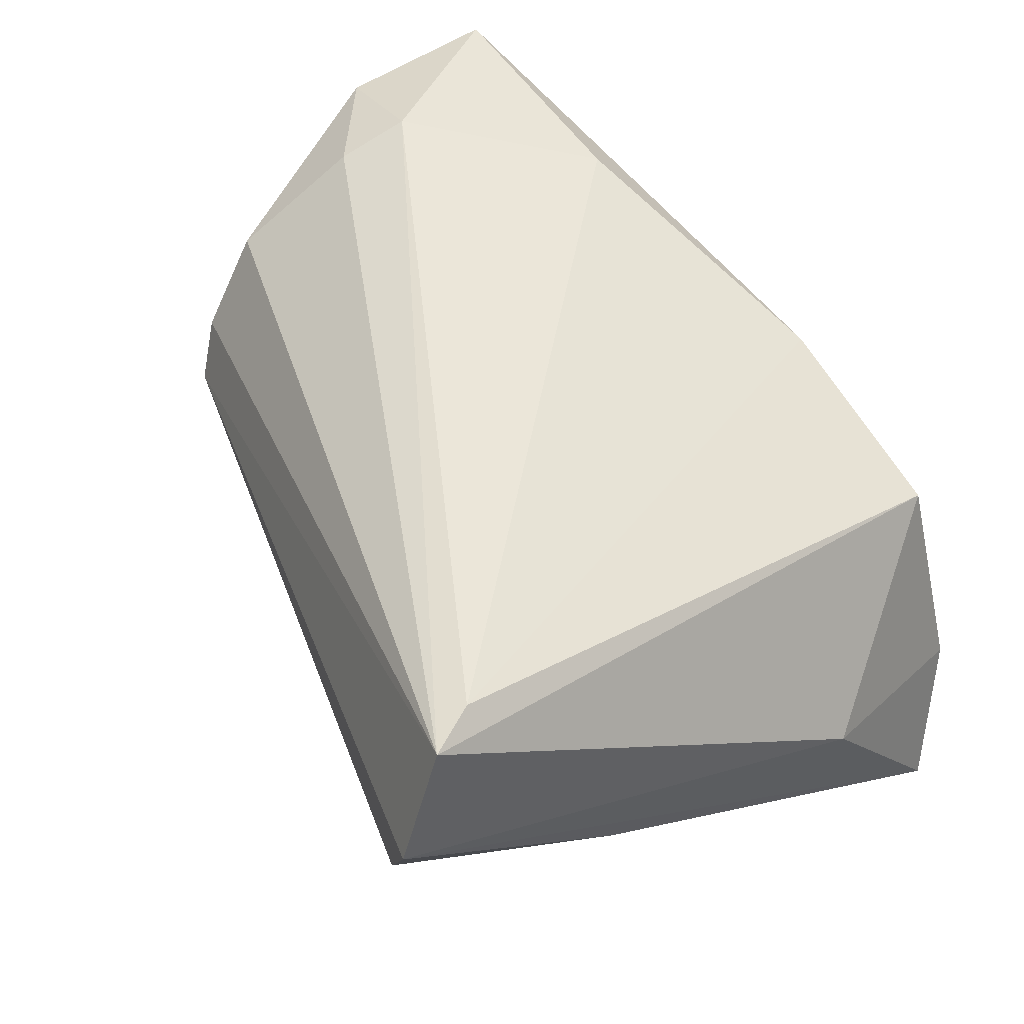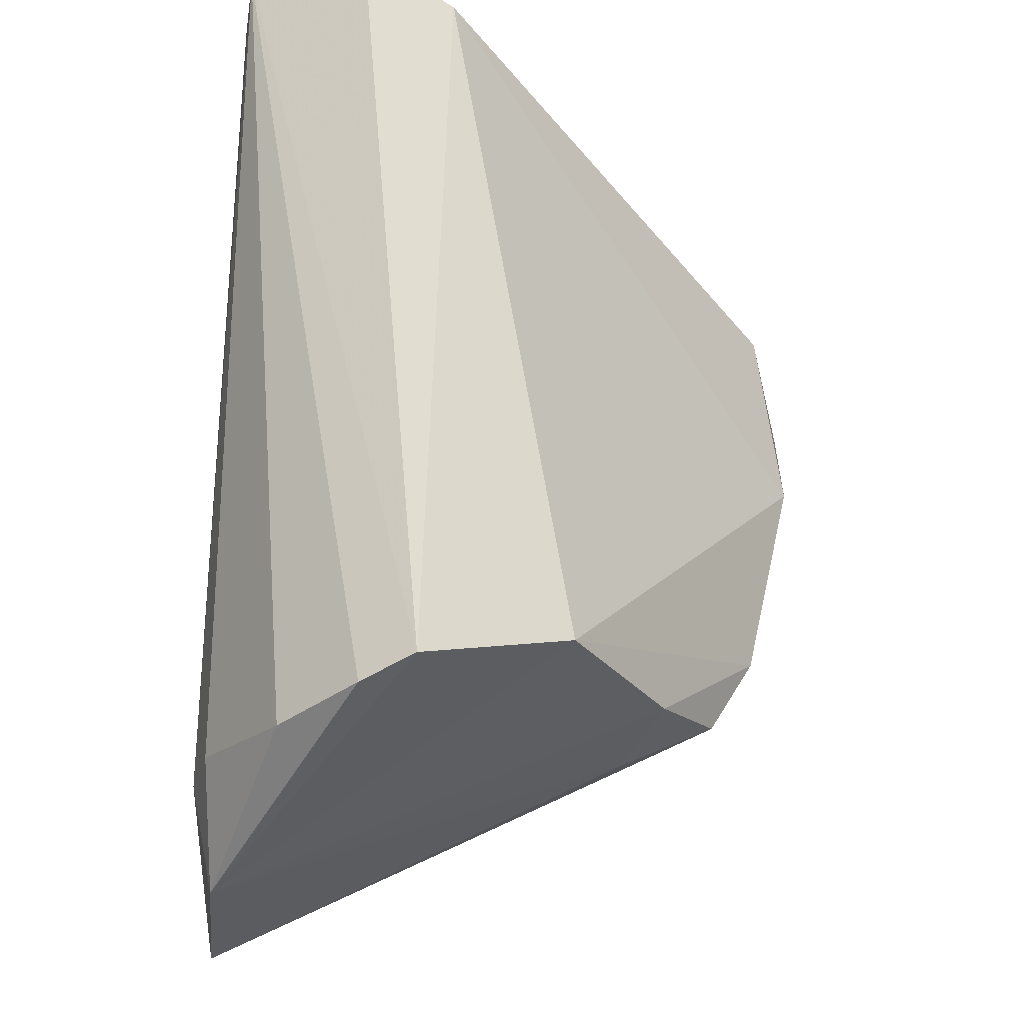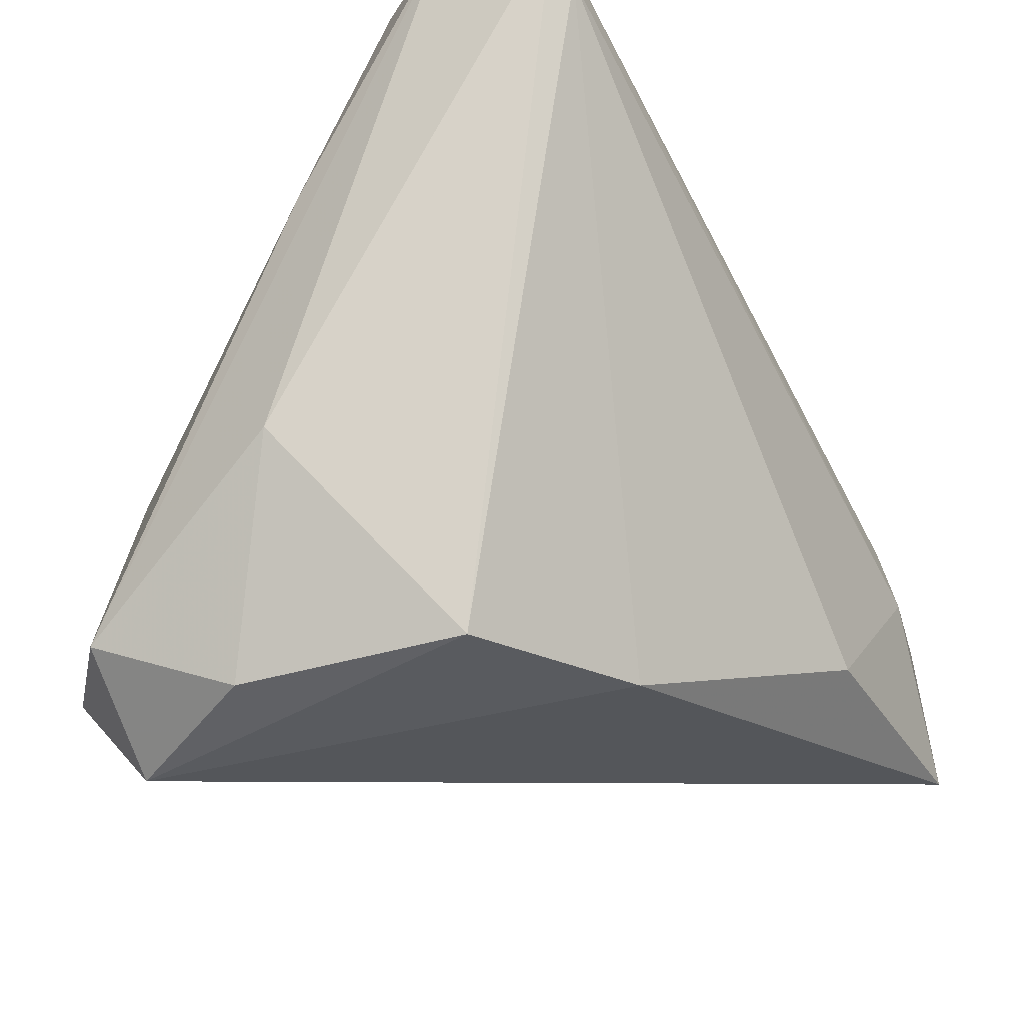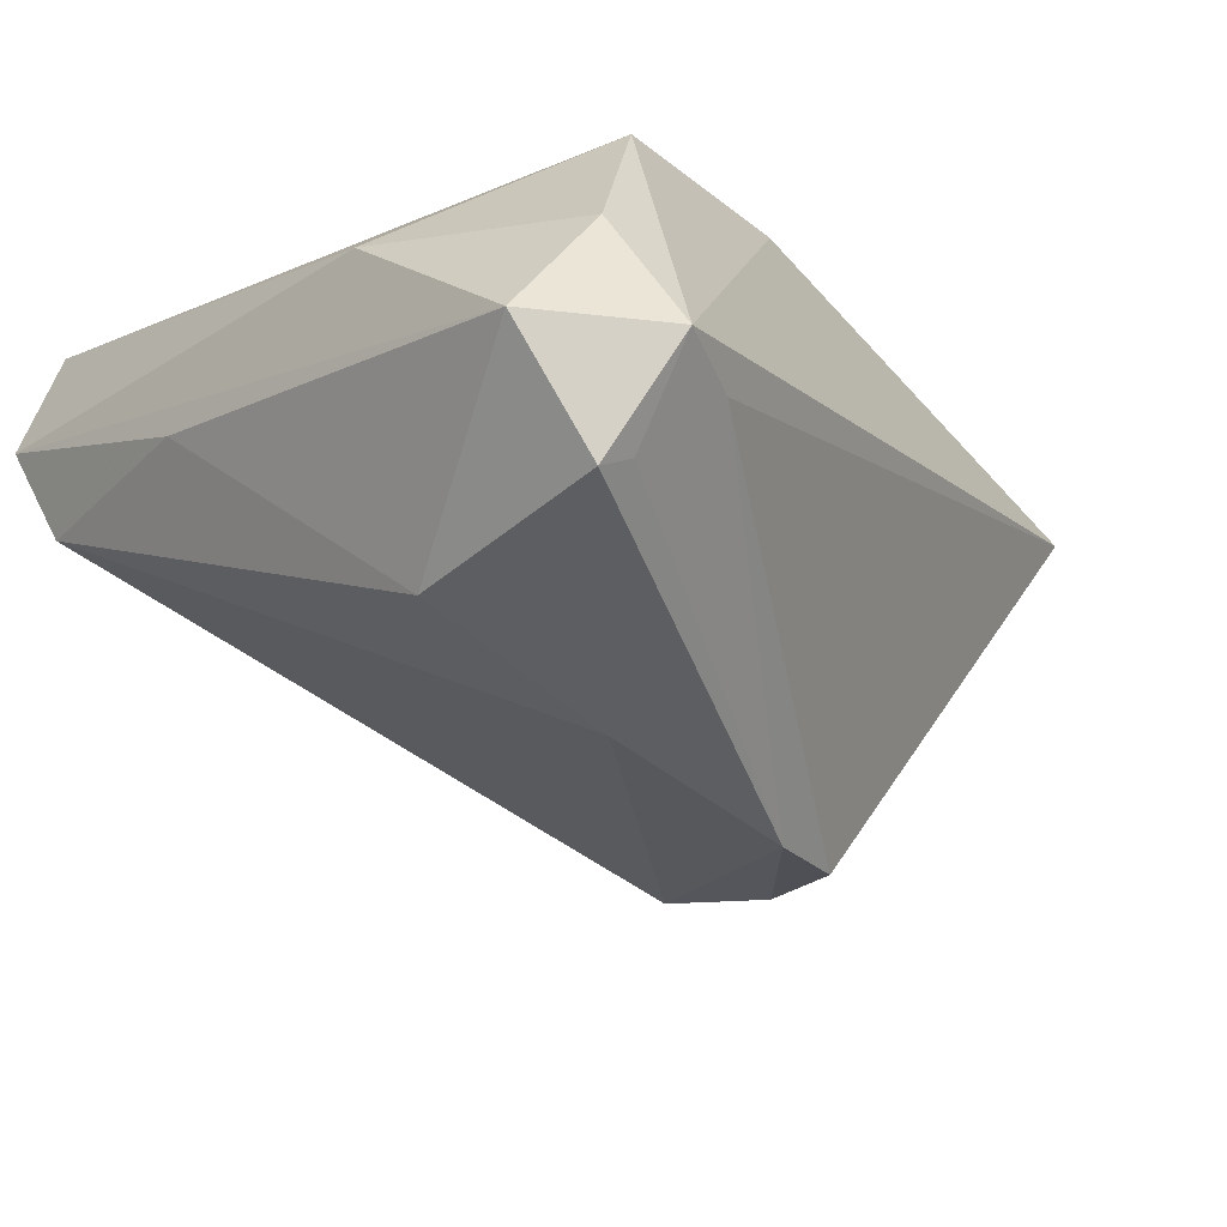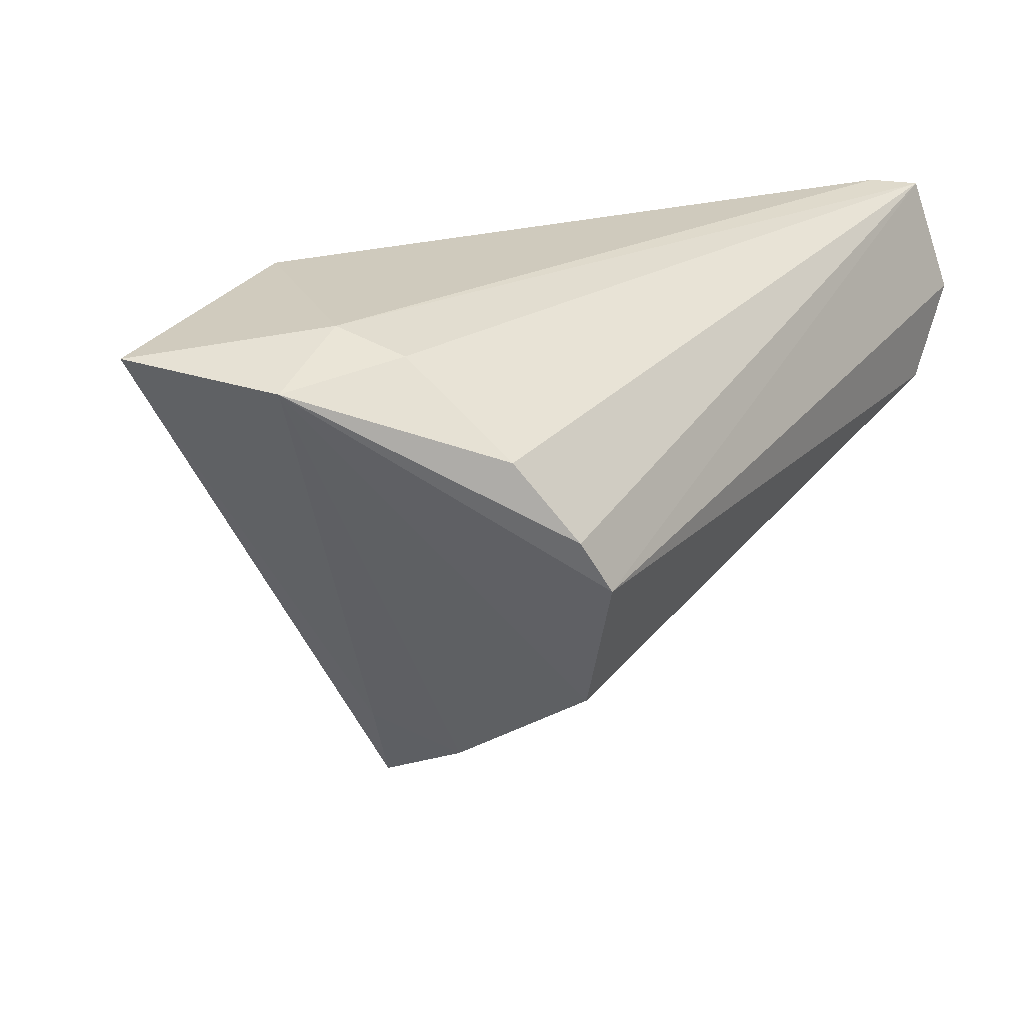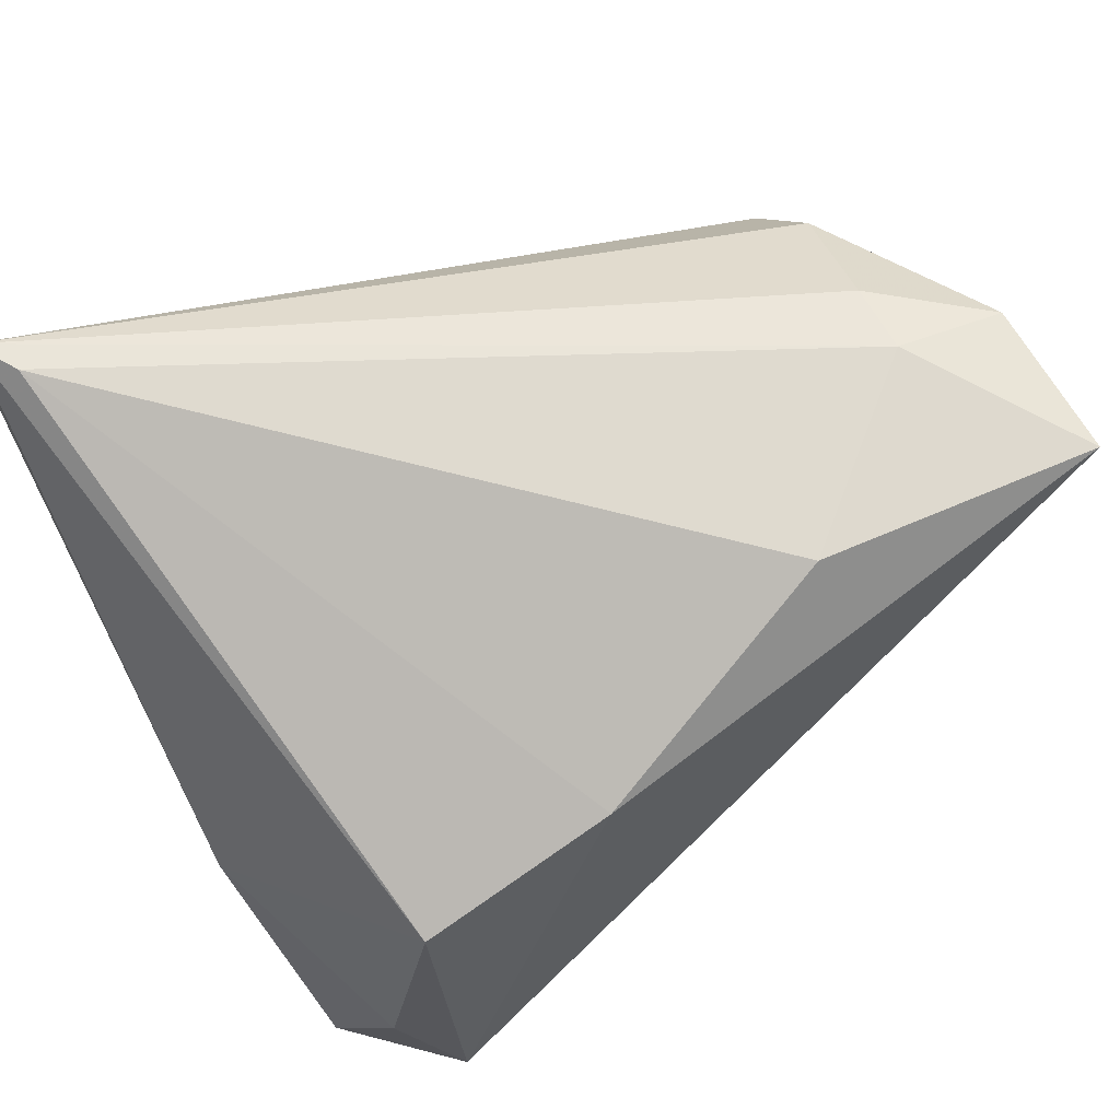
<metadata>
{"format":"obj","ext":"obj","renderer":"f3d","projection":"perspective","resolution":1024,"background":"white","views":[{"elev":48.4,"azim":-121.2,"up":"+Z"},{"elev":57.3,"azim":93.4,"up":"+Y"},{"elev":-30.3,"azim":-59.4,"up":"+Y"},{"elev":-49.0,"azim":-45.5,"up":"+Z"},{"elev":22.8,"azim":111.7,"up":"+Z"},{"elev":70.6,"azim":-27.0,"up":"+Z"}]}
</metadata>
<code>
v 0.02163 -0.006195 -0.03499
v -0.02387 -0.0304 -0.03747
v -0.02663 -0.03992 -0.03034
v -0.04146 0.04019 0.02816
v 0.03162 -0.00379 -0.03031
v 0.03506 0.007009 -0.02431
v 0.03589 0.02291 -0.014
v -0.03581 0.04306 0.003741
v -0.0399 0.01798 -0.004933
v 0.04278 -0.003409 0.0289
v -0.03829 0.03499 0.0289
v 0.04316 0.02459 0.008349
v 0.03753 -0.00276 -0.01992
v 0.04084 0.02742 0.002294
v -0.02633 -0.03273 0.008991
v 0.04307 0.004732 0.02659
v 0.02429 -0.02006 0.0289
v -0.03268 -0.03517 -0.01476
v -0.02684 -0.02904 -0.04002
v -0.04209 -0.01213 -0.005829
v -0.04209 0.04481 0.01458
v -0.01817 -0.03616 -0.02875
v 0.05554 -0.003824 0.02537
v -0.02499 -0.004563 -0.03504
v 0.04525 0.01775 0.01724
v -0.0385 -0.02958 -0.02935
v -0.003635 -0.00736 -0.03919
v 0.05614 -0.02185 0.02712
v -0.00425 -0.03106 0.01679
f 28 3 22
f 3 1 22
f 29 3 28
f 29 15 3
f 29 11 15
f 21 14 8
f 4 14 21
f 21 20 4
f 15 11 4
f 4 20 15
f 26 19 3
f 24 19 26
f 26 20 21
f 17 29 28
f 11 29 17
f 1 6 5
f 28 22 5
f 5 22 1
f 7 8 14
f 14 23 7
f 7 23 6
f 7 6 1
f 2 1 3
f 3 19 2
f 2 19 1
f 1 19 27
f 27 19 24
f 27 7 1
f 24 8 27
f 8 7 27
f 15 20 18
f 20 26 18
f 3 15 18
f 18 26 3
f 21 8 9
f 9 26 21
f 9 8 24
f 24 26 9
f 28 5 13
f 13 5 6
f 13 23 28
f 6 23 13
f 10 4 11
f 28 23 10
f 10 17 28
f 11 17 10
f 14 4 12
f 4 25 12
f 12 23 14
f 12 25 23
f 16 25 4
f 4 10 16
f 23 25 16
f 16 10 23

</code>
